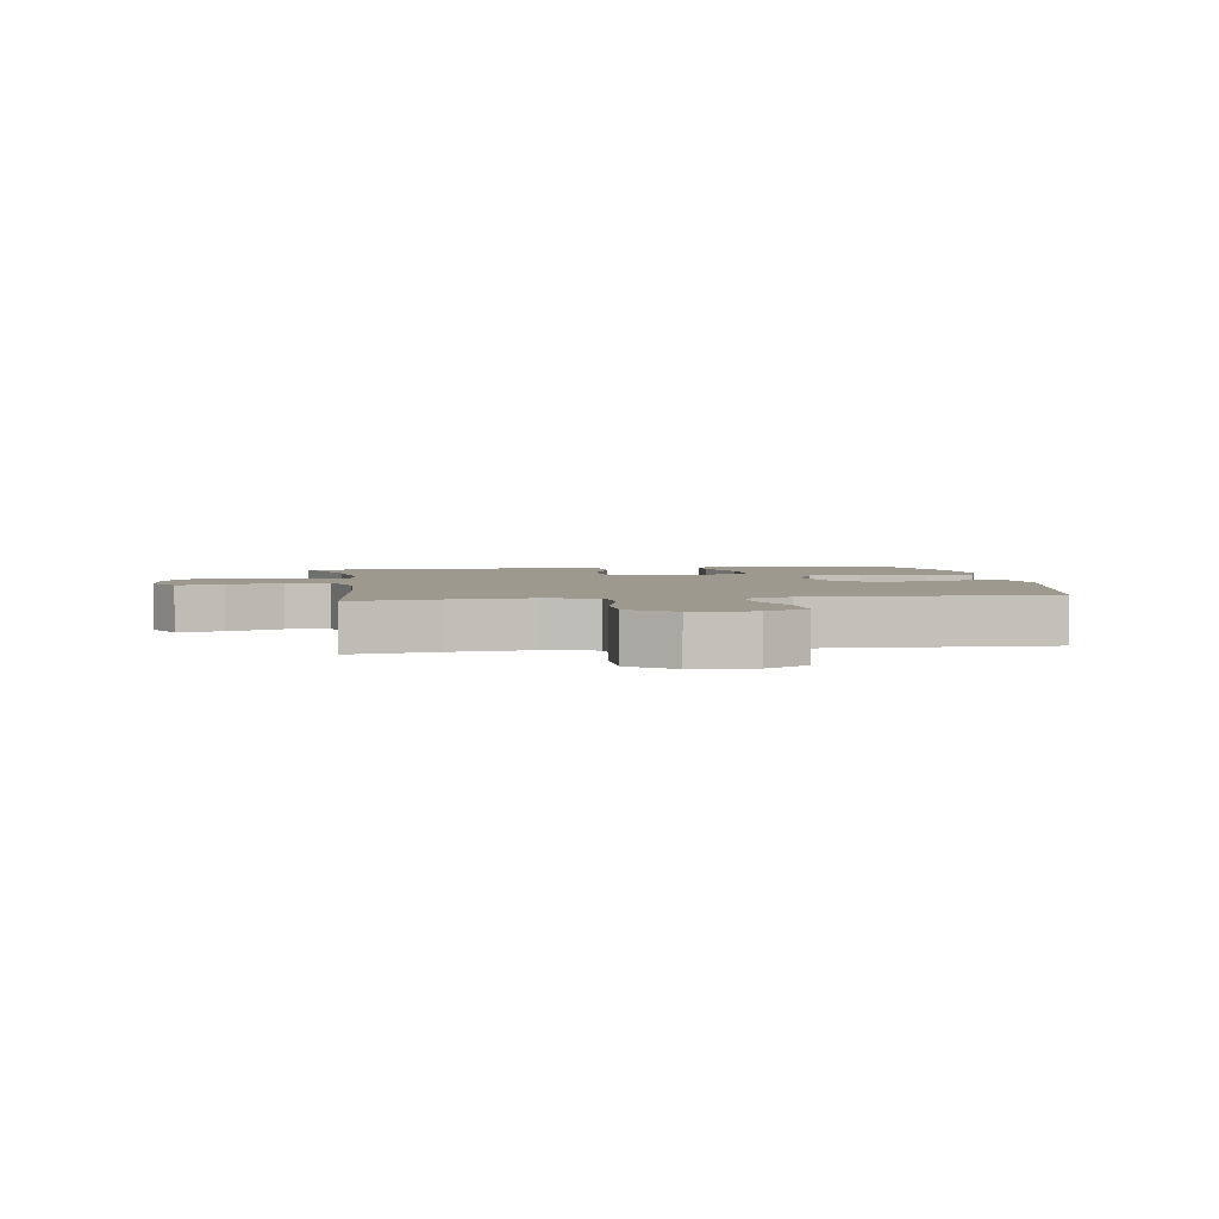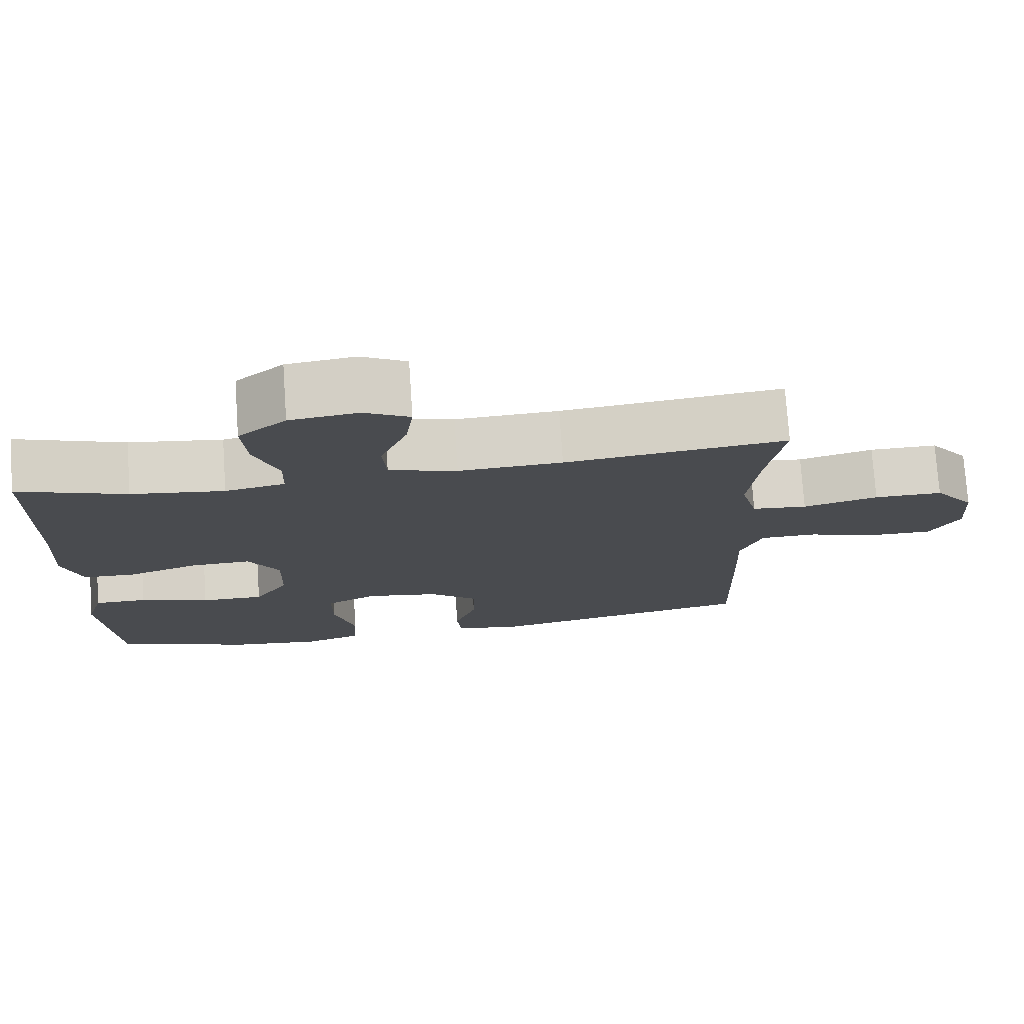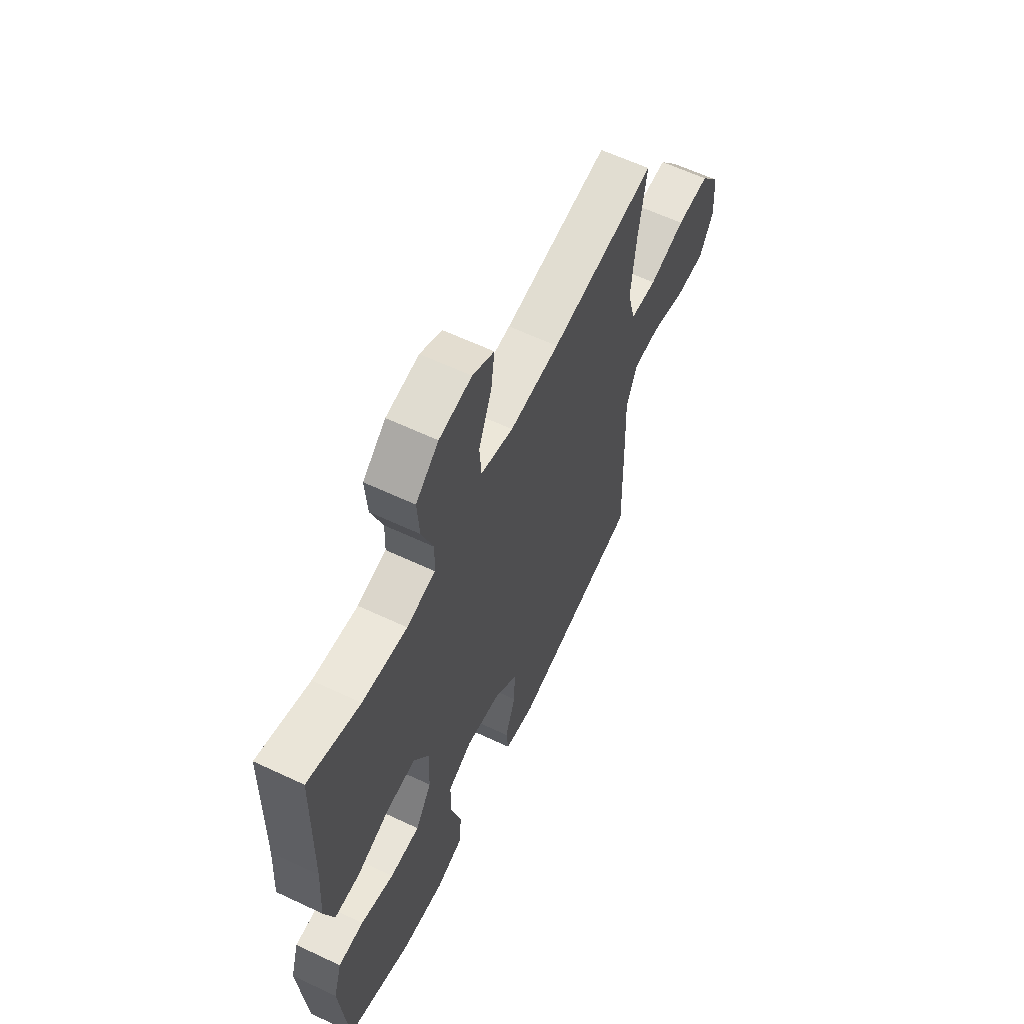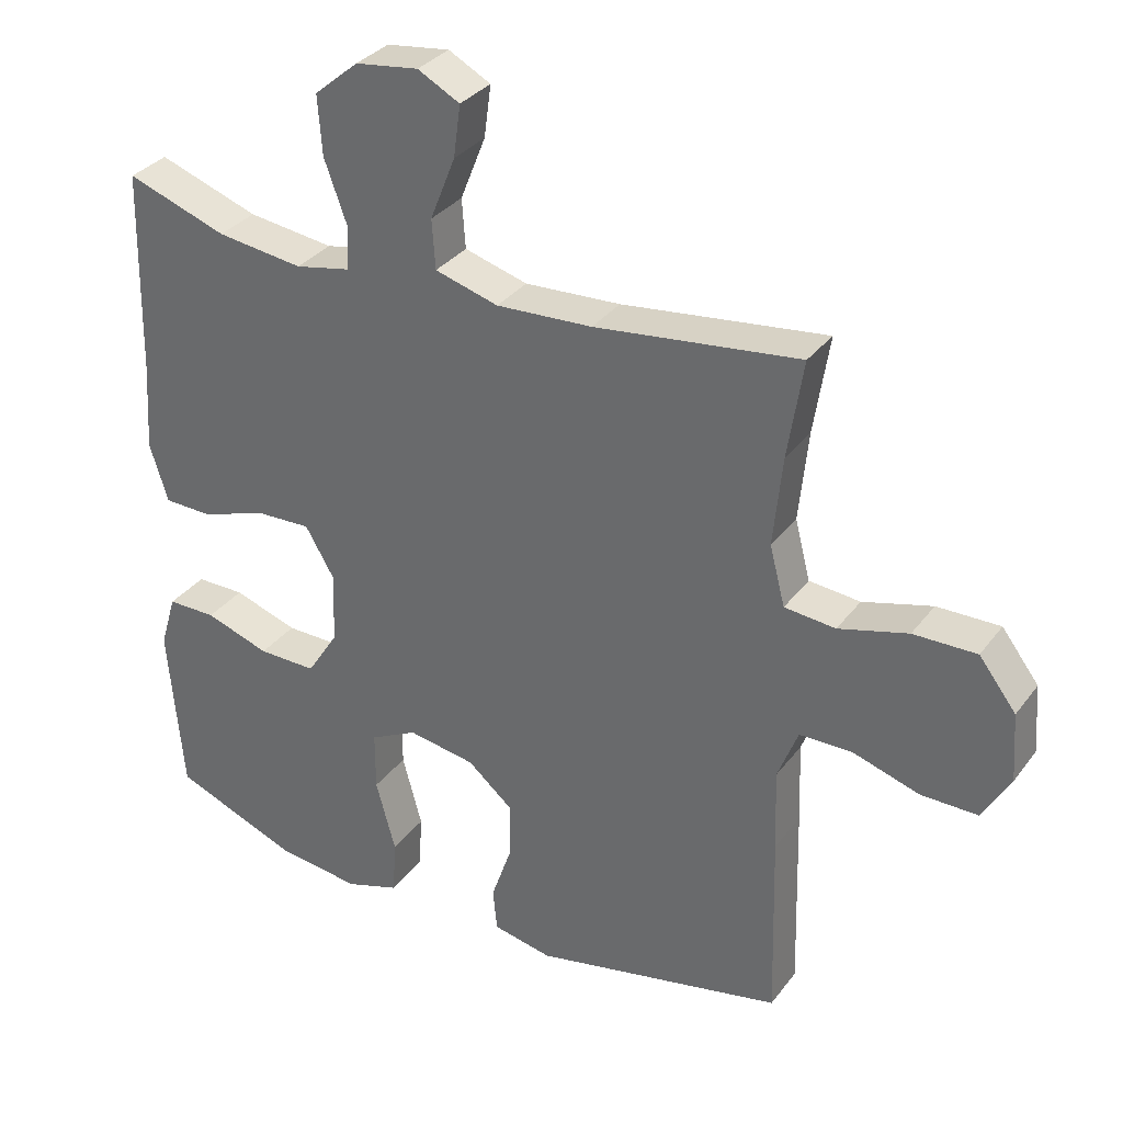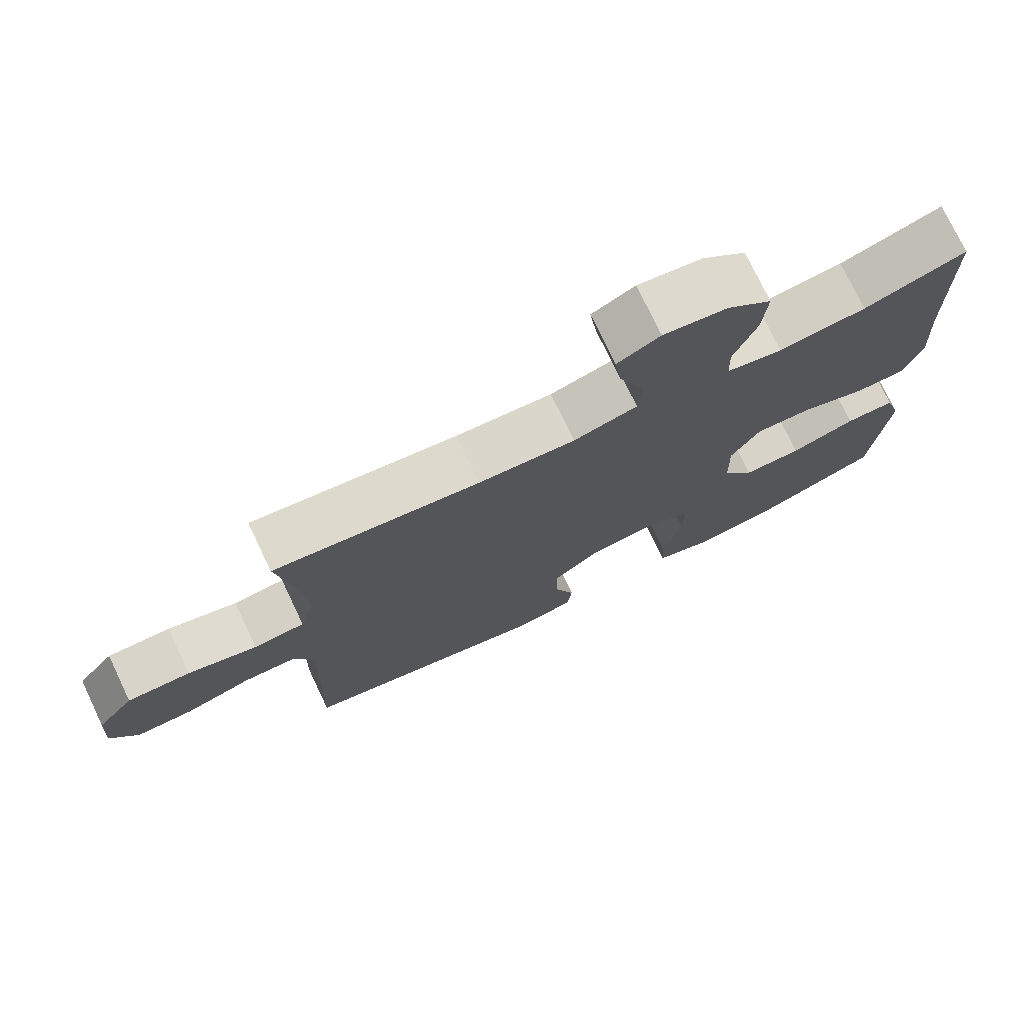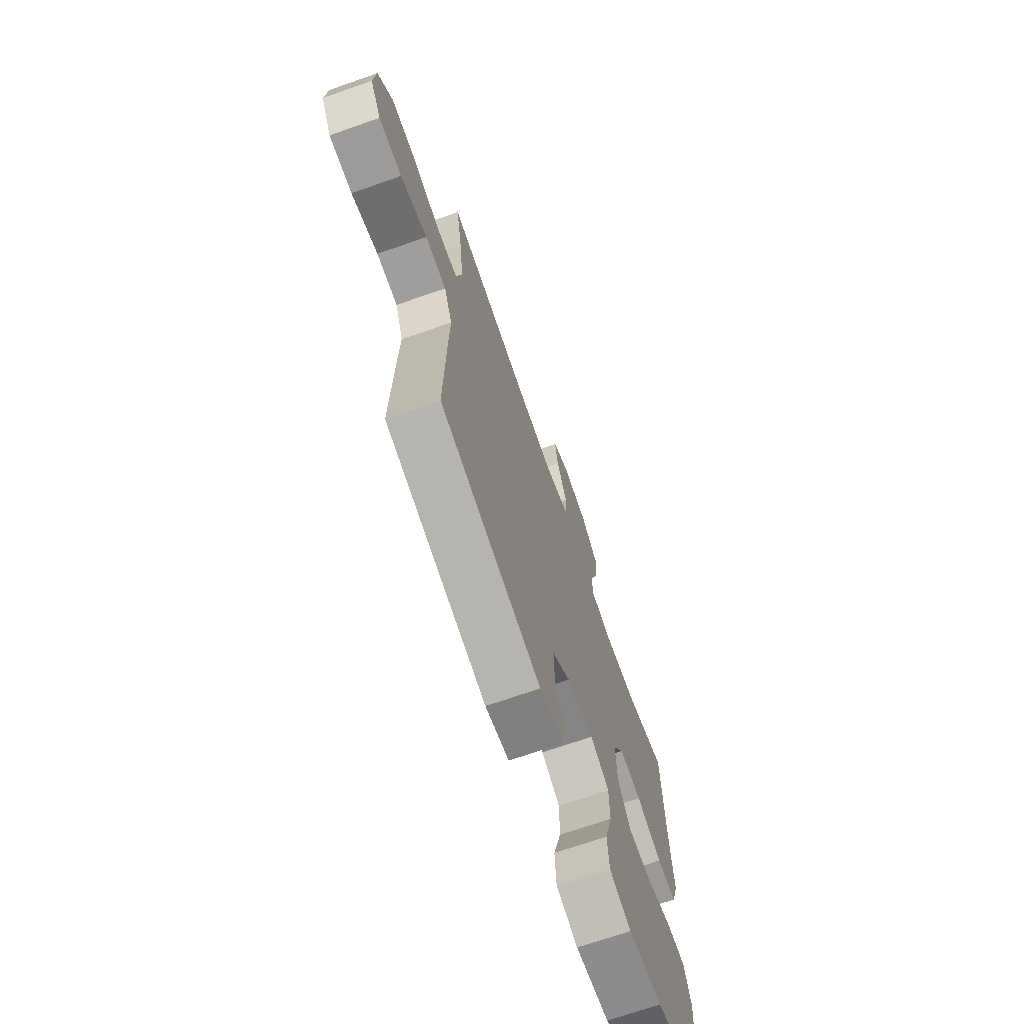
<metadata>
{"format":"obj","ext":"obj","renderer":"f3d","projection":"perspective","resolution":1024,"background":"white","views":[{"elev":3.3,"azim":80.8,"up":"+Y"},{"elev":75.8,"azim":-3.9,"up":"+Z"},{"elev":61.5,"azim":-64.4,"up":"+Z"},{"elev":32.7,"azim":30.8,"up":"+Z"},{"elev":75.6,"azim":154.5,"up":"+Z"},{"elev":-70.4,"azim":109.3,"up":"+Z"}]}
</metadata>
<code>
v -0.5 0.07 -0.5
v -0.511 0.07 -0.375
v -0.521 0.07 -0.256
v -0.498 0.07 -0.179
v -0.428 0.07 -0.179
v -0.336 0.07 -0.21
v -0.253 0.07 -0.211
v -0.208 0.07 -0.141
v -0.205 0.07 -0.039
v -0.246 0.07 0.031
v -0.326 0.07 0.028
v -0.418 0.07 -0.004
v -0.488 0.07 -0.002
v -0.514 0.07 0.081
v -0.506 0.07 0.209
v -0.5 0.07 0.5
v -0.357 0.07 0.45
v -0.234 0.07 0.434
v -0.155 0.07 0.45
v -0.153 0.07 0.513
v -0.185 0.07 0.601
v -0.191 0.07 0.685
v -0.128 0.07 0.738
v -0.038 0.07 0.75
v 0.022 0.07 0.718
v 0.012 0.07 0.644
v -0.024 0.07 0.554
v -0.019 0.07 0.484
v 0.071 0.07 0.458
v 0.208 0.07 0.465
v 0.5 0.07 0.5
v 0.478 0.07 0.36
v 0.465 0.07 0.232
v 0.487 0.07 0.147
v 0.56 0.07 0.14
v 0.659 0.07 0.167
v 0.749 0.07 0.168
v 0.802 0.07 0.099
v 0.809 0.07 0.001
v 0.77 0.07 -0.068
v 0.688 0.07 -0.067
v 0.593 0.07 -0.037
v 0.518 0.07 -0.038
v 0.489 0.07 -0.113
v 0.493 0.07 -0.23
v 0.5 0.07 -0.5
v 0.141 0.07 -0.574
v 0.056 0.07 -0.557
v 0.05 0.07 -0.496
v 0.079 0.07 -0.412
v 0.081 0.07 -0.33
v 0.016 0.07 -0.275
v -0.08 0.07 -0.259
v -0.147 0.07 -0.293
v -0.147 0.07 -0.378
v -0.119 0.07 -0.481
v -0.124 0.07 -0.56
v -0.201 0.07 -0.585
v -0.32 0.07 -0.571
v -0.5 0 -0.5
v -0.511 0 -0.375
v -0.521 0 -0.256
v -0.498 0 -0.179
v -0.428 0 -0.179
v -0.336 0 -0.21
v -0.253 0 -0.211
v -0.208 0 -0.141
v -0.205 0 -0.039
v -0.246 0 0.031
v -0.326 0 0.028
v -0.418 0 -0.004
v -0.488 0 -0.002
v -0.514 0 0.081
v -0.506 0 0.209
v -0.5 0 0.5
v -0.357 0 0.45
v -0.234 0 0.434
v -0.155 0 0.45
v -0.153 0 0.513
v -0.185 0 0.601
v -0.191 0 0.685
v -0.128 0 0.738
v -0.038 0 0.75
v 0.022 0 0.718
v 0.012 0 0.644
v -0.024 0 0.554
v -0.019 0 0.484
v 0.071 0 0.458
v 0.208 0 0.465
v 0.5 0 0.5
v 0.478 0 0.36
v 0.465 0 0.232
v 0.487 0 0.147
v 0.56 0 0.14
v 0.659 0 0.167
v 0.749 0 0.168
v 0.802 0 0.099
v 0.809 0 0.001
v 0.77 0 -0.068
v 0.688 0 -0.067
v 0.593 0 -0.037
v 0.518 0 -0.038
v 0.489 0 -0.113
v 0.493 0 -0.23
v 0.5 0 -0.5
v 0.141 0 -0.574
v 0.056 0 -0.557
v 0.05 0 -0.496
v 0.079 0 -0.412
v 0.081 0 -0.33
v 0.016 0 -0.275
v -0.08 0 -0.259
v -0.147 0 -0.293
v -0.147 0 -0.378
v -0.119 0 -0.481
v -0.124 0 -0.56
v -0.201 0 -0.585
v -0.32 0 -0.571
f 55 56 57 58
f 54 55 58 59
f 47 48 49 50
f 47 50 51
f 44 45 46 47
f 43 44 47 51
f 39 40 41 42
f 39 42 43
f 38 39 43
f 35 36 37 38
f 34 35 38 43
f 33 34 43 51
f 30 31 32
f 29 30 32 33
f 28 29 33 51
f 24 25 26 27
f 22 23 24 27
f 20 21 22 27
f 19 20 27 28
f 15 16 17
f 15 17 18
f 14 15 18 19
f 11 12 13 14
f 10 11 14 19
f 3 4 5 6
f 3 6 7
f 2 3 7
f 54 59 1 2
f 53 54 2 7
f 52 53 7 8
f 19 28 51 52
f 9 10 19 52
f 8 9 52
f 117 116 115 114
f 118 117 114 113
f 109 108 107 106
f 110 109 106
f 106 105 104 103
f 110 106 103 102
f 101 100 99 98
f 102 101 98
f 102 98 97
f 97 96 95 94
f 102 97 94 93
f 110 102 93 92
f 91 90 89
f 92 91 89 88
f 110 92 88 87
f 86 85 84 83
f 86 83 82 81
f 86 81 80 79
f 87 86 79 78
f 76 75 74
f 77 76 74
f 78 77 74 73
f 73 72 71 70
f 78 73 70 69
f 65 64 63 62
f 66 65 62
f 66 62 61
f 61 60 118 113
f 66 61 113 112
f 67 66 112 111
f 111 110 87 78
f 111 78 69 68
f 111 68 67
f 1 60 61 2
f 2 61 62 3
f 3 62 63 4
f 4 63 64 5
f 5 64 65 6
f 6 65 66 7
f 7 66 67 8
f 8 67 68 9
f 9 68 69 10
f 10 69 70 11
f 11 70 71 12
f 12 71 72 13
f 13 72 73 14
f 14 73 74 15
f 15 74 75 16
f 16 75 76 17
f 17 76 77 18
f 18 77 78 19
f 19 78 79 20
f 20 79 80 21
f 21 80 81 22
f 22 81 82 23
f 23 82 83 24
f 24 83 84 25
f 25 84 85 26
f 26 85 86 27
f 27 86 87 28
f 28 87 88 29
f 29 88 89 30
f 30 89 90 31
f 31 90 91 32
f 32 91 92 33
f 33 92 93 34
f 34 93 94 35
f 35 94 95 36
f 36 95 96 37
f 37 96 97 38
f 38 97 98 39
f 39 98 99 40
f 40 99 100 41
f 41 100 101 42
f 42 101 102 43
f 43 102 103 44
f 44 103 104 45
f 45 104 105 46
f 46 105 106 47
f 47 106 107 48
f 48 107 108 49
f 49 108 109 50
f 50 109 110 51
f 51 110 111 52
f 52 111 112 53
f 53 112 113 54
f 54 113 114 55
f 55 114 115 56
f 56 115 116 57
f 57 116 117 58
f 58 117 118 59
f 59 118 60 1

</code>
